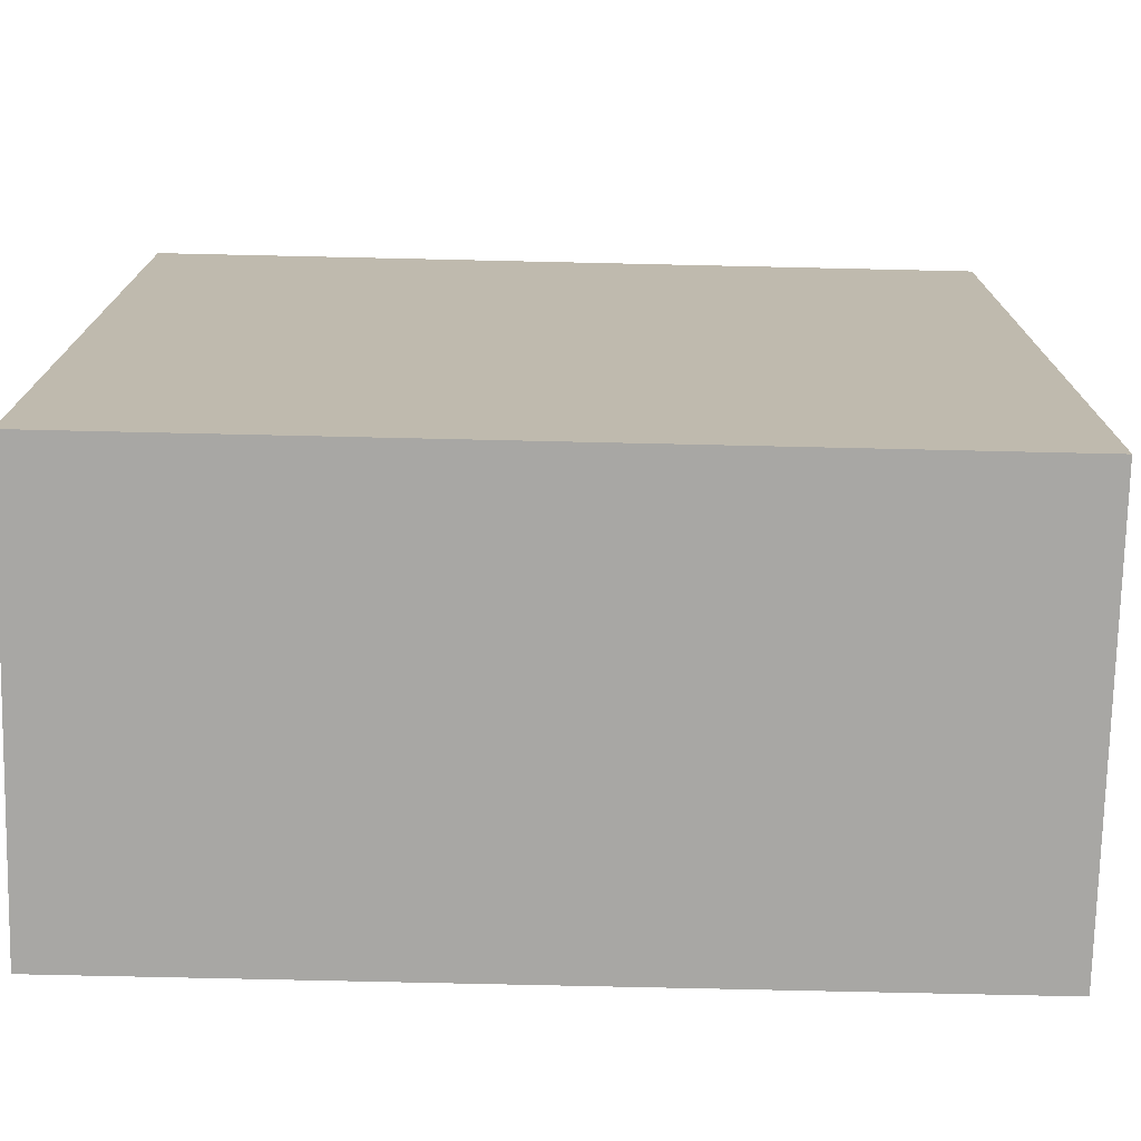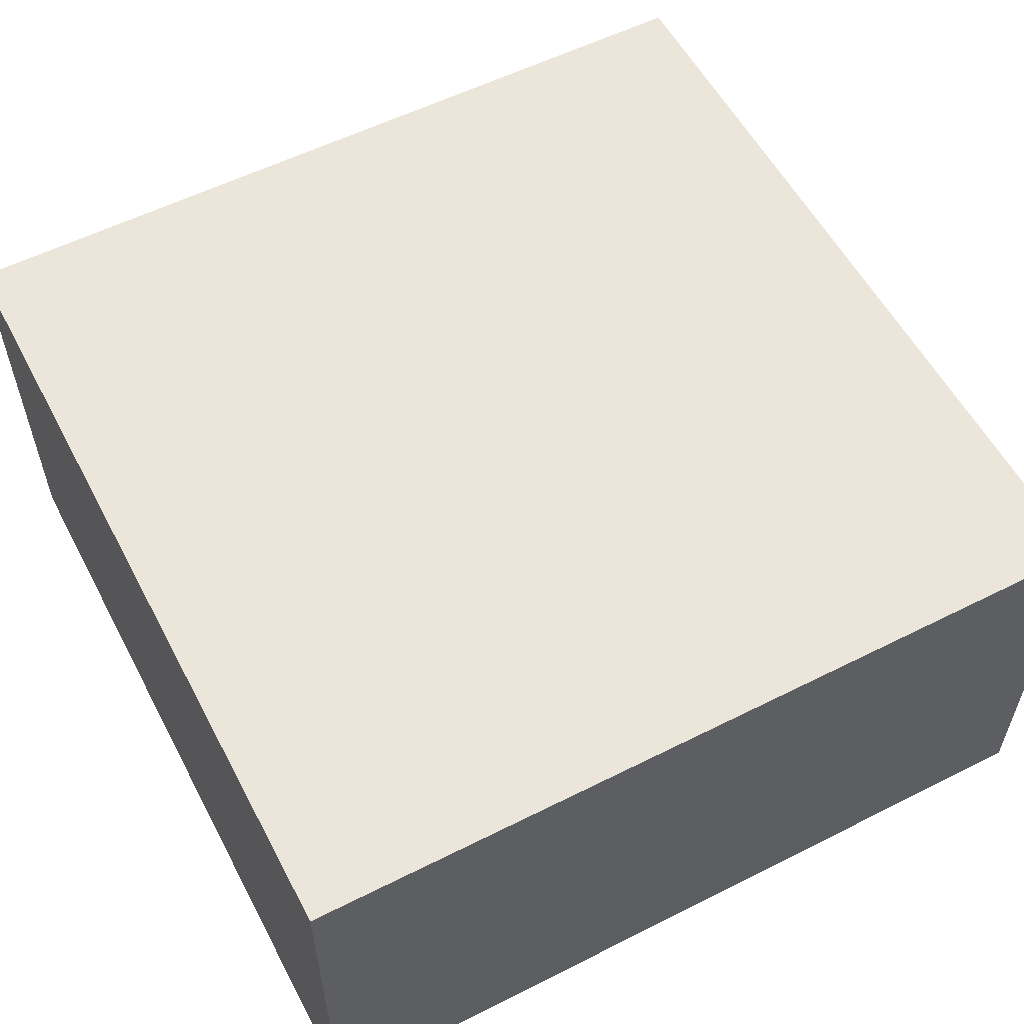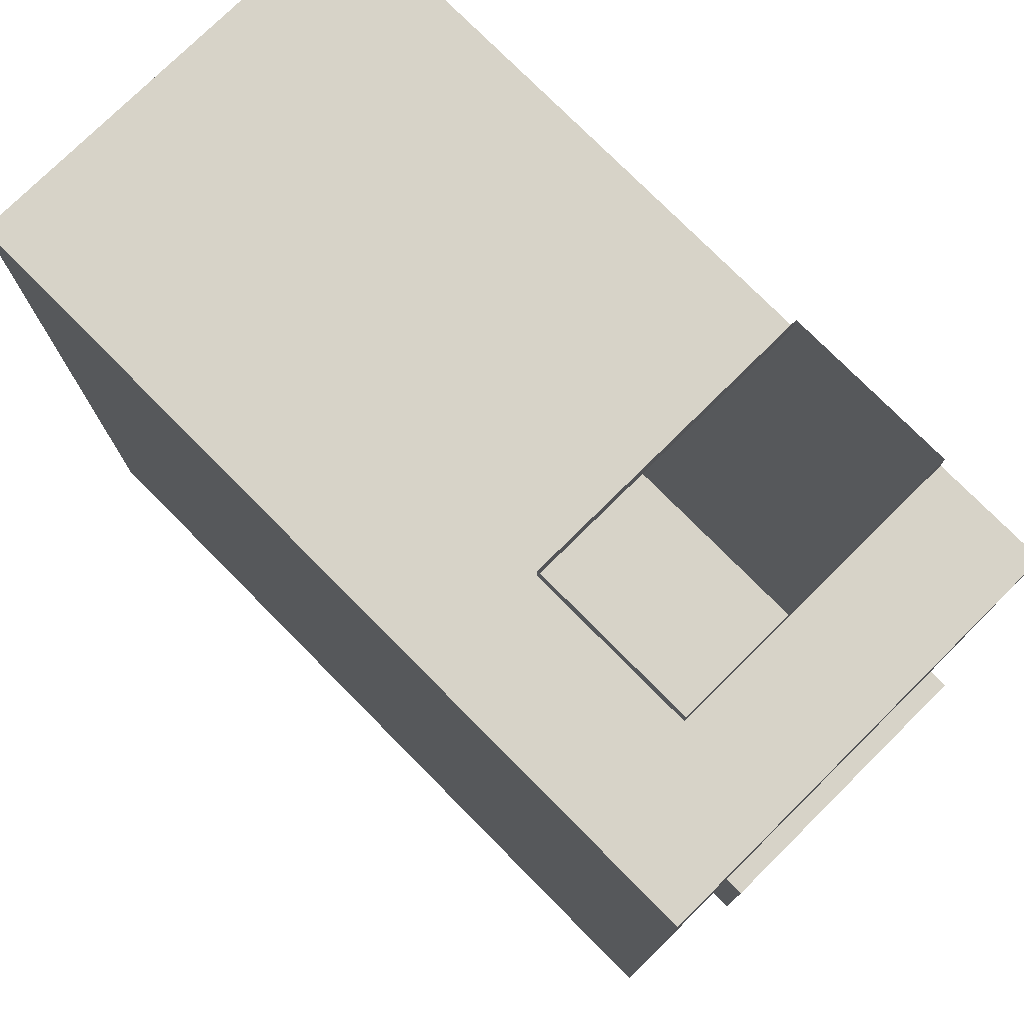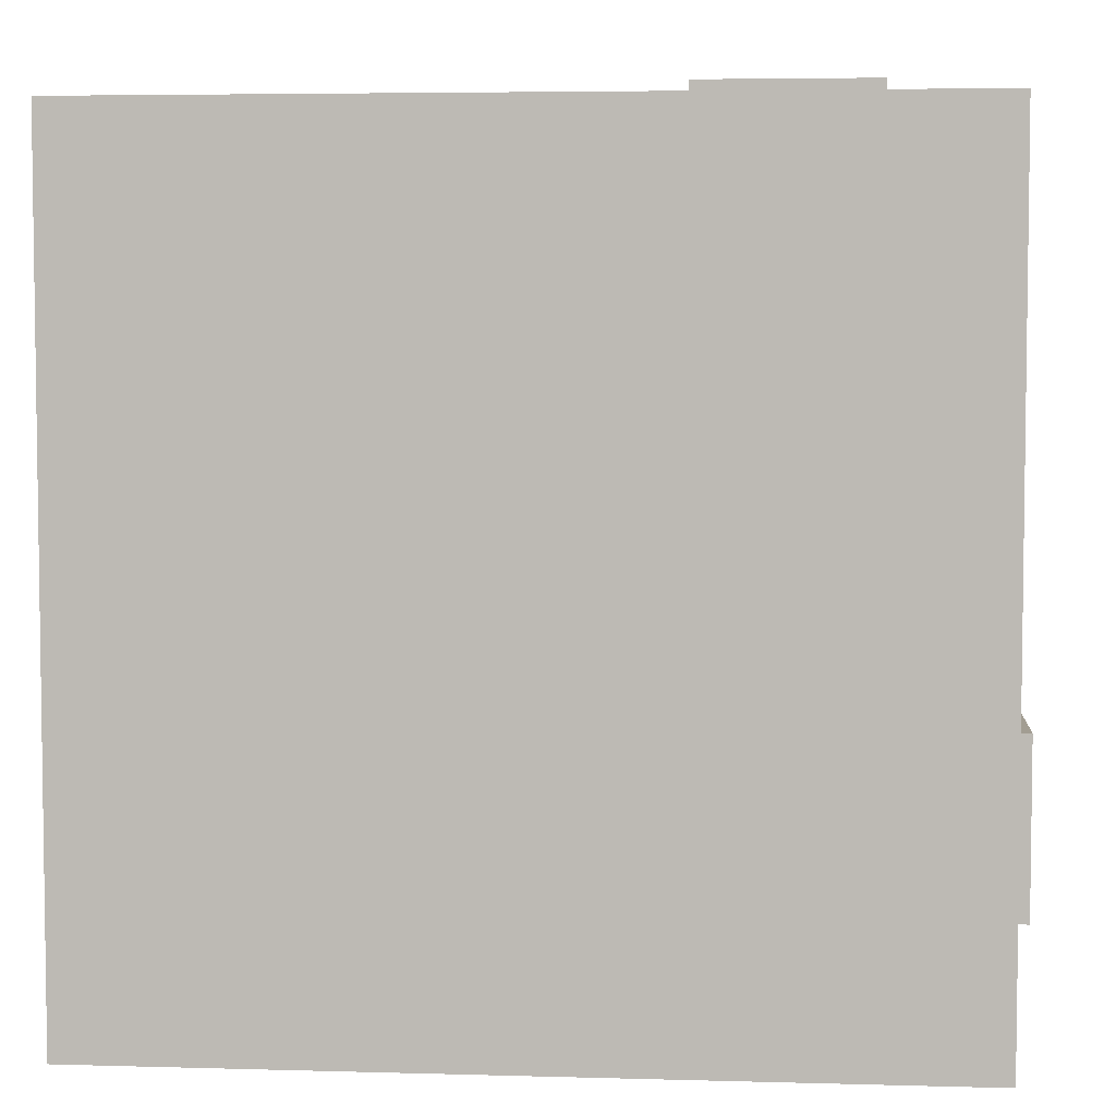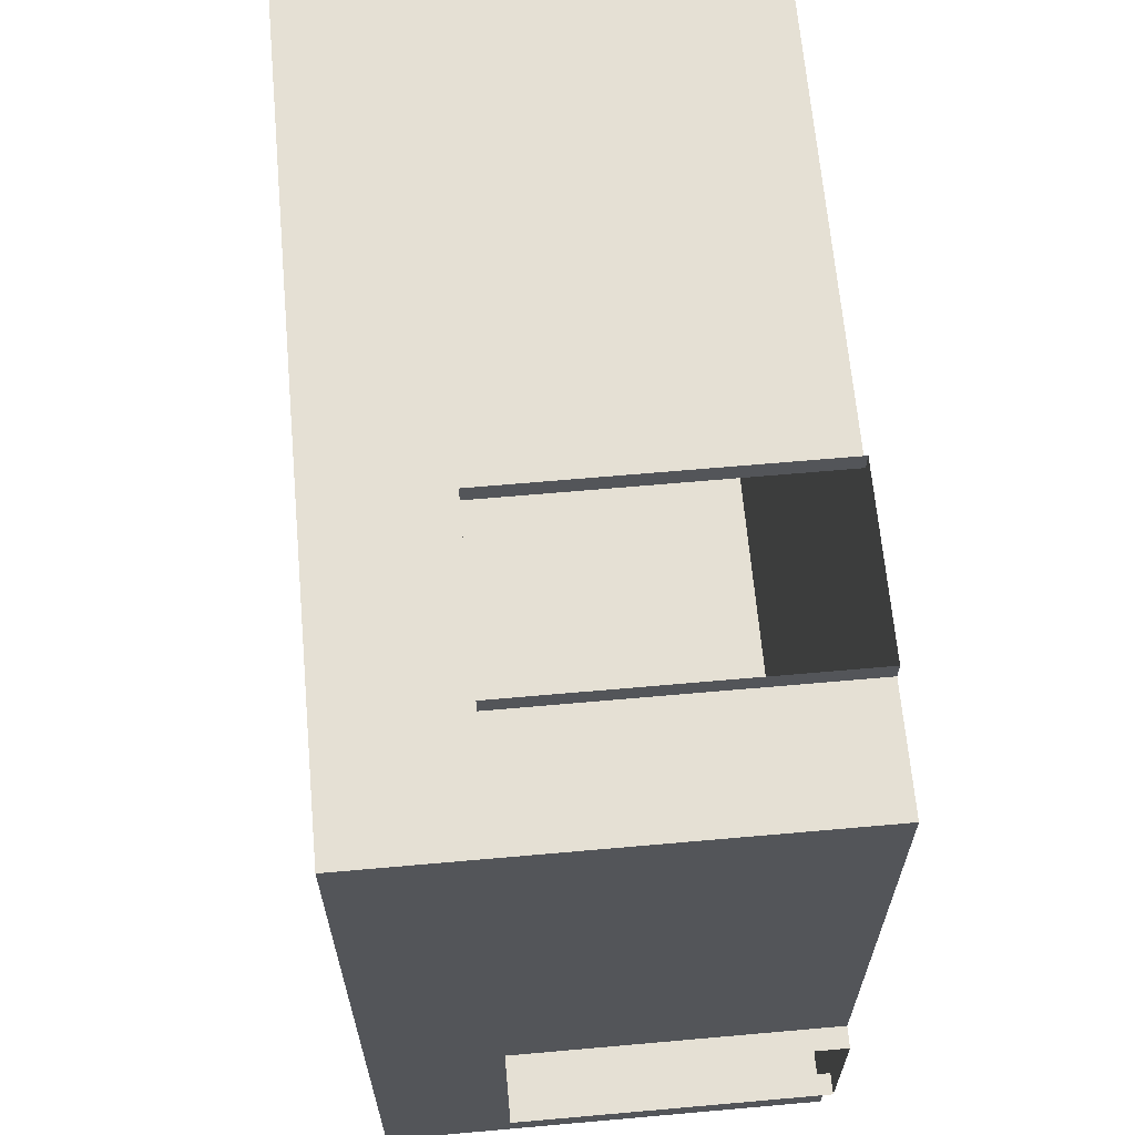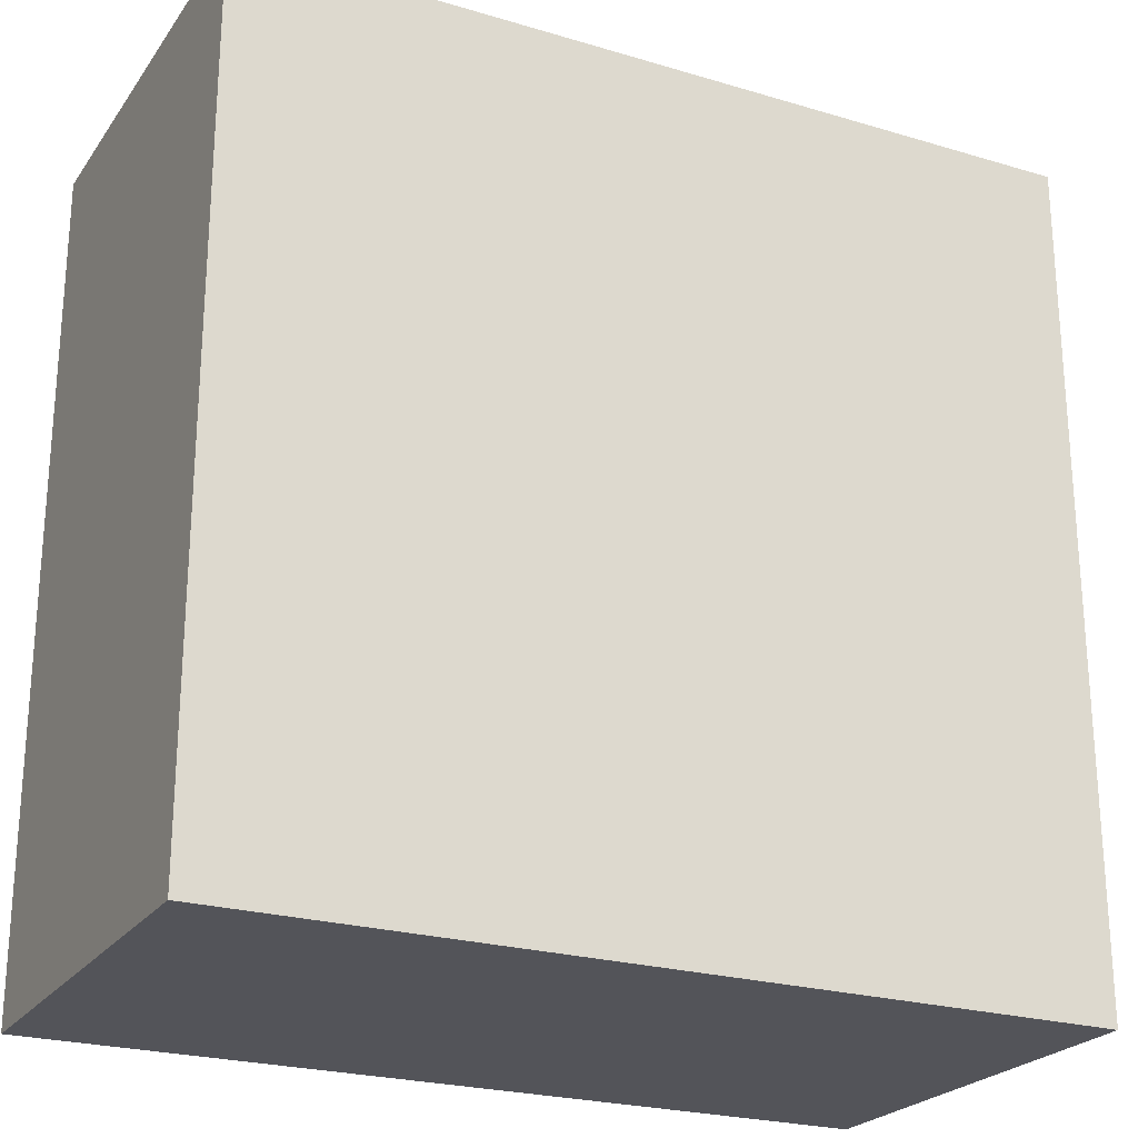
<metadata>
{"format":"obj","ext":"obj","renderer":"f3d","projection":"perspective","resolution":1024,"background":"white","views":[{"elev":-74.6,"azim":178.7,"up":"+Z"},{"elev":56.8,"azim":152.3,"up":"+Y"},{"elev":76.5,"azim":-134.7,"up":"+Z"},{"elev":4.9,"azim":-174.9,"up":"+Z"},{"elev":65.4,"azim":-95.1,"up":"+Z"},{"elev":-23.8,"azim":153.5,"up":"+Z"}]}
</metadata>
<code>
o model34200-node_model34200
v -0.9 -1.575 3.125
v -0.9 0.675 3.125
v -0.9 0.675 2.975
v -0.9 -1.575 2.975
v -2.15 -1.575 2.975
v -2.15 0.675 2.975
v -2.15 0.675 3.125
v -2.15 -1.575 3.125
v -3.125 -1.575 -1.05
v -3.125 0.675 -1.05
v -2.975 0.675 -1.05
v -2.975 -1.575 -1.05
v -2.975 -1.575 -2.3
v -2.975 0.675 -2.3
v -3.125 0.675 -2.3
v -3.125 -1.575 -2.3
v -0.9 0.675 2.975
v 3.125 1.575 2.975
v 3.125 -1.575 2.975
v -0.9 -1.575 2.975
v -2.15 0.675 2.975
v -2.15 -1.575 2.975
v -2.975 -1.575 2.975
v -2.975 1.575 2.975
v -2.975 -1.575 -1.05
v -2.975 0.675 -1.05
v -2.975 -1.575 -2.3
v -2.975 -1.575 -3.125
v -2.975 1.575 -3.125
v -2.975 0.675 -2.3
v 3.125 -1.575 2.975
v 3.125 1.575 2.975
v -2.975 -1.575 -3.125
v 3.125 -1.575 -3.125
v 3.125 1.575 -3.125
v -2.975 1.575 -3.125
v -2.975 -1.575 -3.125
v -2.975 -1.575 2.975
v 3.125 -1.575 2.975
v 3.125 -1.575 -3.125
v 3.125 1.575 -3.125
v 3.125 1.575 2.975
v -2.975 1.575 2.975
v -2.975 1.575 -3.125
f 3 2 7
f 3 7 6
f 1 2 3
f 1 3 4
f 5 6 7
f 5 7 8
f 4 5 8
f 4 8 1
f 12 13 16
f 12 16 9
f 9 10 11
f 9 11 12
f 13 14 15
f 13 15 16
f 15 14 11
f 15 11 10
f 17 18 19
f 17 19 20
f 26 30 29
f 21 22 23
f 21 23 24
f 23 25 26
f 27 28 29
f 27 29 30
f 18 17 21 24
f 29 24 26
f 24 23 26
f 34 31 32
f 33 34 35
f 33 35 36
f 34 32 35
f 37 38 39
f 37 39 40
f 41 42 43
f 41 43 44

</code>
